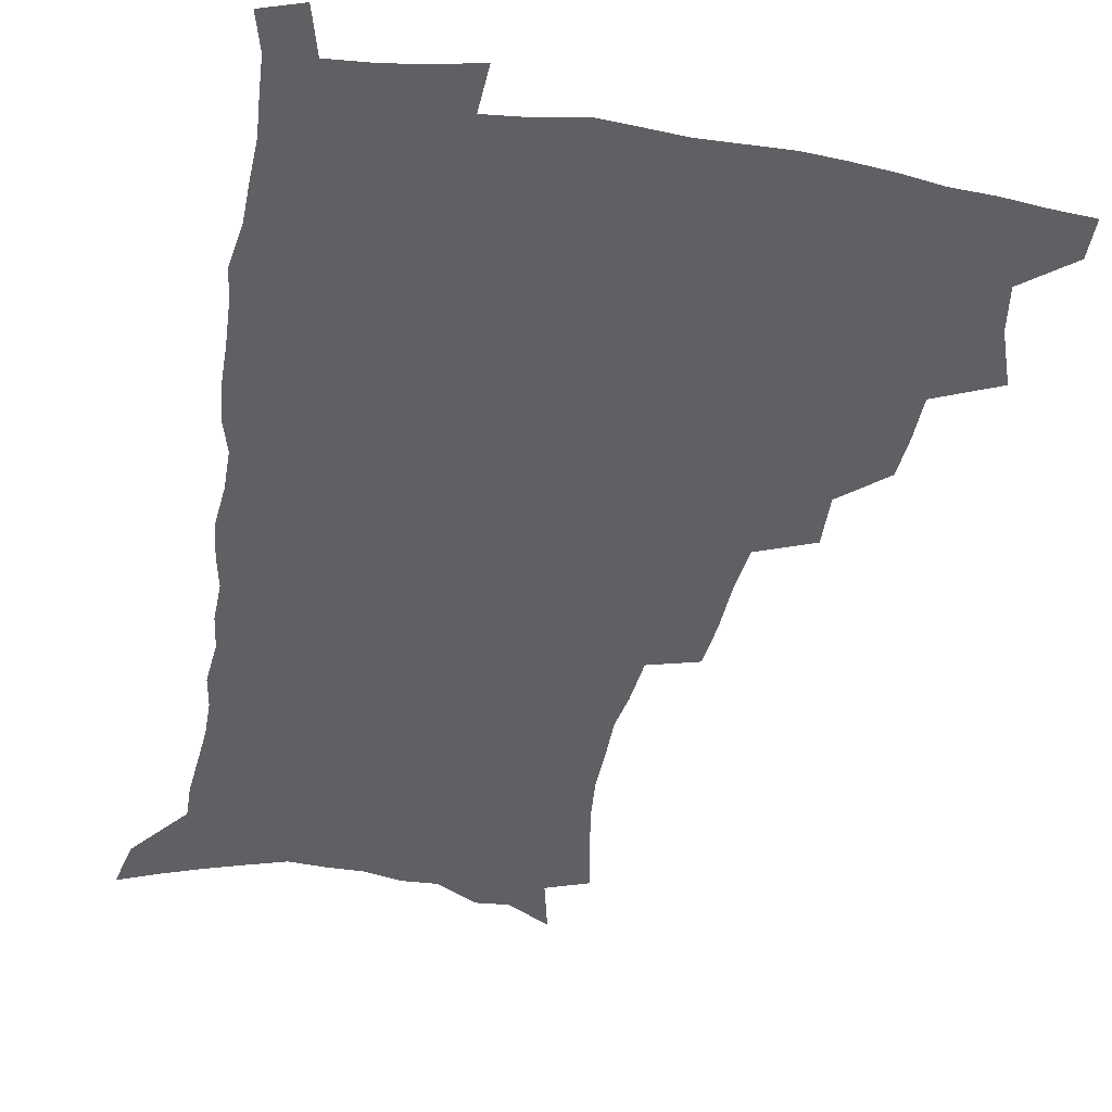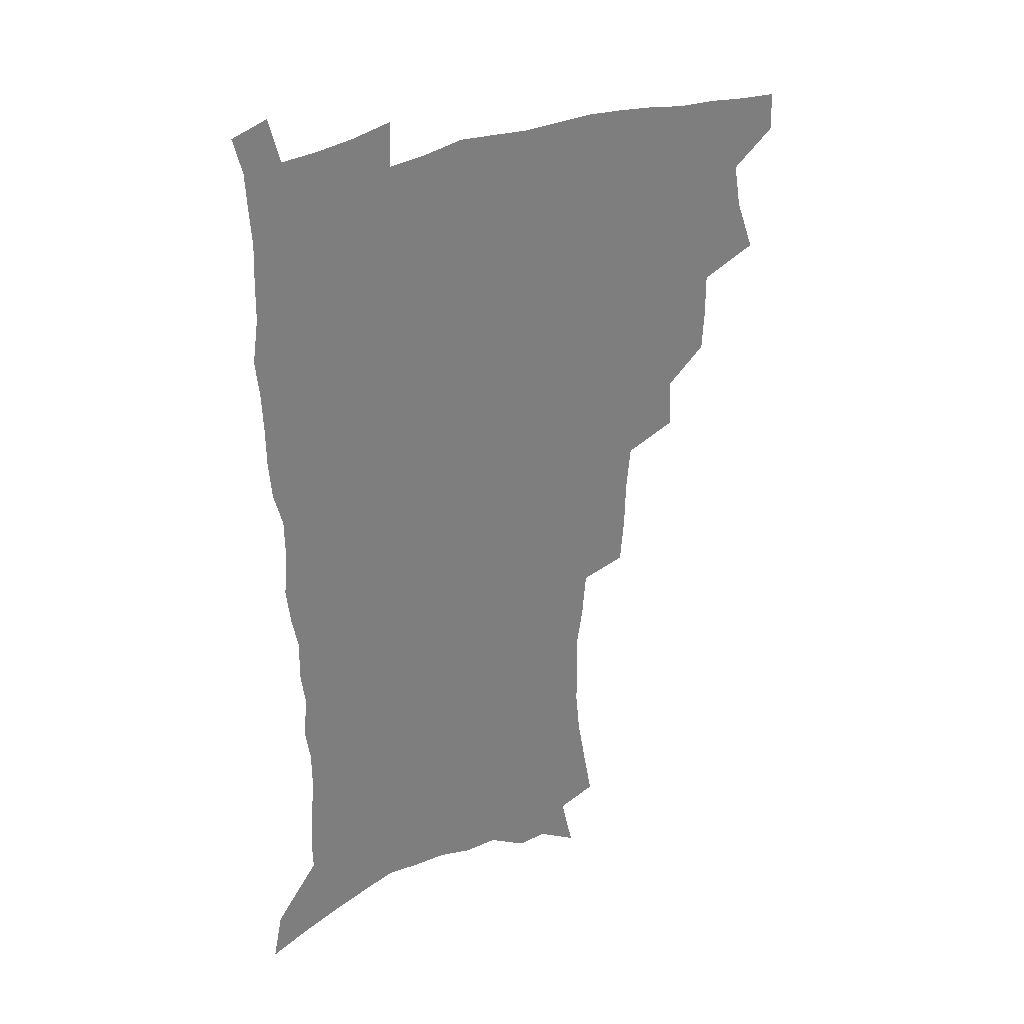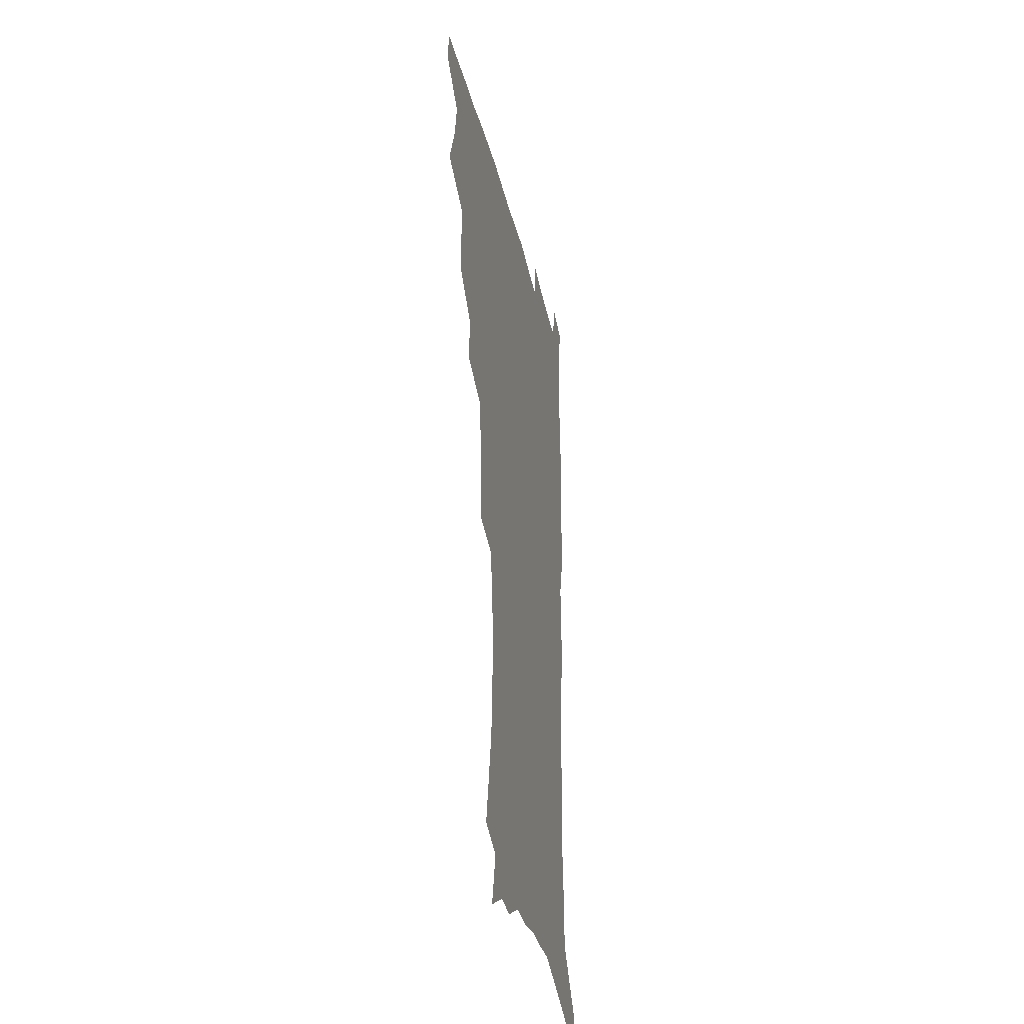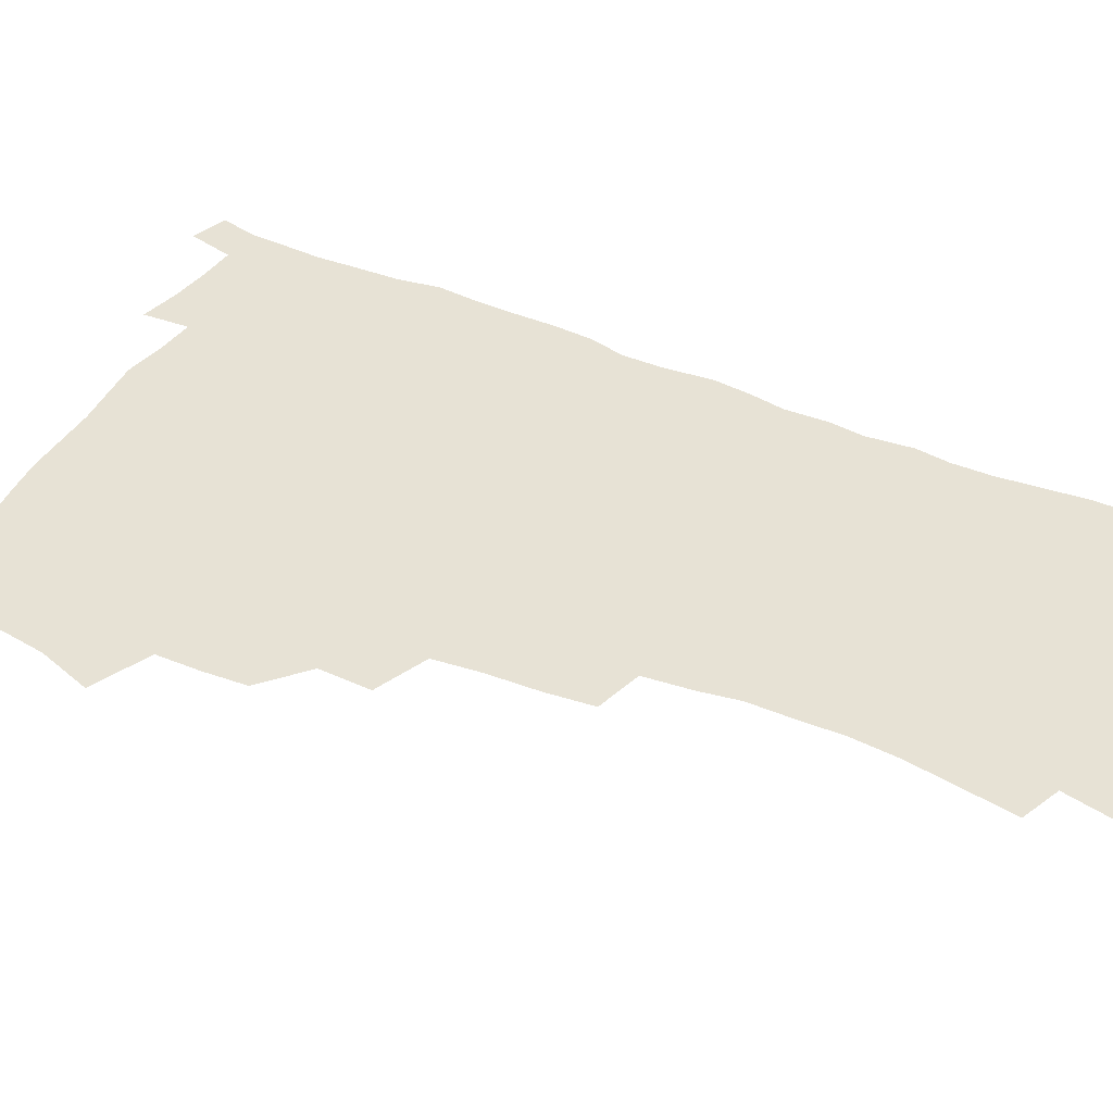
<metadata>
{"format":"obj","ext":"obj","renderer":"f3d","projection":"perspective","resolution":1024,"background":"white","views":[{"elev":-42.3,"azim":169.6,"up":"+Z"},{"elev":32.3,"azim":150.0,"up":"+Y"},{"elev":-35.6,"azim":-77.4,"up":"+Y"},{"elev":40.1,"azim":-63.2,"up":"+Z"}]}
</metadata>
<code>
v 481 505 0
v 481.5 520.2 0
v 487.6 452.6 0
v 495.1 473.5 0
v 498 490.9 0
v 498.3 506.2 0
v 496.9 521.4 0
v 510.7 409.2 0
v 509.9 425.6 0
v 509.9 442.5 0
v 513.3 461.1 0
v 513.9 476.8 0
v 515.4 492.7 0
v 514.2 507.3 0
v 511.9 523.1 0
v 525.8 375 0
v 526.8 394.7 0
v 528.3 413.7 0
v 529.3 431.4 0
v 528.2 446.7 0
v 529.3 462.7 0
v 530 478.3 0
v 530.9 493.7 0
v 529.2 508.6 0
v 527.3 523.9 0
v 549.9 311 0
v 548.3 328.9 0
v 547.8 348.7 0
v 546.1 366.5 0
v 544.8 383.8 0
v 547.1 403.9 0
v 544.6 417.8 0
v 548.1 437.2 0
v 547.7 451.4 0
v 546.5 465.6 0
v 546.6 480.3 0
v 546.2 494.6 0
v 544.5 509.2 0
v 541.8 526.3 0
v 563 181.8 0
v 566.6 201.7 0
v 570.2 222 0
v 571.8 239.7 0
v 571.6 255.2 0
v 571.9 273.2 0
v 569.6 287.9 0
v 568 305.9 0
v 565.9 322.7 0
v 564.5 339.9 0
v 562.9 356.3 0
v 562.2 373.8 0
v 561.5 390.3 0
v 561.9 407.3 0
v 561.2 422.3 0
v 562.1 438.1 0
v 562.6 453.3 0
v 562.5 467.7 0
v 561.9 481.7 0
v 560.6 495.8 0
v 559 510.8 0
v 556.4 527.9 0
v 573.3 153.5 0
v 578.4 175.9 0
v 577.3 188.8 0
v 584 215.4 0
v 585.1 232.5 0
v 585.5 249.2 0
v 585.2 265.4 0
v 583.8 280.2 0
v 583 298 0
v 581.9 315.2 0
v 580.6 331.7 0
v 578.7 346.3 0
v 577.7 362.5 0
v 576.8 378.3 0
v 576.4 394.3 0
v 577 410.9 0
v 577.4 426.2 0
v 577.1 440.4 0
v 577.3 455 0
v 576.7 468.9 0
v 575.8 482.7 0
v 575.1 496.6 0
v 573.9 510.9 0
v 571 529 0
v 589.7 163.2 0
v 591.9 181.2 0
v 593.7 200.3 0
v 598.2 224.4 0
v 598.3 240.3 0
v 598.4 256.9 0
v 597.6 272.3 0
v 595.9 285.9 0
v 595.3 303.3 0
v 594.1 318.8 0
v 593.2 335.2 0
v 592.5 351.4 0
v 591.4 366.3 0
v 591.3 383.1 0
v 591.1 398.5 0
v 591.1 413.1 0
v 591.9 428.8 0
v 590.9 441.6 0
v 591.3 456.2 0
v 591.5 469.9 0
v 590 483.7 0
v 589.2 497.4 0
v 588.2 511.7 0
v 586.1 528.6 0
v 601.6 162.2 0
v 608.1 193.1 0
v 610 213 0
v 610.2 228.7 0
v 609.3 241.2 0
v 609.9 260.6 0
v 609.2 275.9 0
v 608.6 292.5 0
v 607.6 307.6 0
v 606.6 322.5 0
v 605.9 338.4 0
v 605.4 354.4 0
v 604.5 368.1 0
v 604.2 383.5 0
v 604 398.3 0
v 604.5 414.8 0
v 604.6 429.2 0
v 604.3 442.4 0
v 604.8 456.8 0
v 604.9 470.4 0
v 604.3 484.1 0
v 603.1 498.4 0
v 602.5 512.5 0
v 601 528.2 0
v 617.3 171.4 0
v 620.9 197.1 0
v 621.7 215 0
v 622 232.1 0
v 621.9 248 0
v 621.4 262.8 0
v 620.8 278.2 0
v 620.1 293.8 0
v 619.3 308.4 0
v 619.2 327.3 0
v 618.5 341.2 0
v 618 356.5 0
v 617.2 369.6 0
v 617.5 385.8 0
v 617.6 401.1 0
v 617.7 415.8 0
v 617.6 429.4 0
v 617.8 443.4 0
v 618.5 457.9 0
v 618.3 470.9 0
v 618.5 484.3 0
v 618.5 497.8 0
v 617.5 512 0
v 615.2 529.3 0
v 630.8 170.9 0
v 633 196.9 0
v 633.5 216.5 0
v 633.6 234.4 0
v 633.4 249.3 0
v 633 265.3 0
v 632.5 280.9 0
v 631.9 296.5 0
v 631.4 311.7 0
v 631.2 326.1 0
v 630.7 341.7 0
v 630.3 357.1 0
v 630.4 373 0
v 630.2 386.4 0
v 630.4 401.5 0
v 630.6 416.6 0
v 630.7 429.7 0
v 630.9 443.6 0
v 631.5 457.5 0
v 631.8 470.8 0
v 632.1 484.2 0
v 632.4 497.6 0
v 631.6 512.2 0
v 629.5 530.3 0
v 644.9 174.1 0
v 645.3 196.6 0
v 645.2 217.1 0
v 645 234.4 0
v 644.9 248.9 0
v 644.4 265.6 0
v 644.2 279.6 0
v 643.6 295.7 0
v 643.1 314.1 0
v 643.2 326.4 0
v 643 340.3 0
v 642.7 356.6 0
v 642.8 372 0
v 642.8 387.4 0
v 643.2 401.4 0
v 643.6 415.2 0
v 643.7 430 0
v 643.8 444.3 0
v 644.8 457 0
v 645.2 470.3 0
v 645.6 484.1 0
v 646 497.6 0
v 646 511.6 0
v 645.5 527.2 0
v 658.7 174.2 0
v 657.9 196.1 0
v 657.3 214.8 0
v 656.6 232.8 0
v 657 245.9 0
v 656 264.8 0
v 655.7 280.3 0
v 655.3 296 0
v 655 311.7 0
v 655 326.4 0
v 655 340.3 0
v 654.9 357.1 0
v 655.2 371.3 0
v 656.2 384.3 0
v 655.9 400.3 0
v 656.6 414 0
v 657 428.4 0
v 658.2 441.7 0
v 658.1 456.5 0
v 658.6 470 0
v 659.2 483.5 0
v 659.6 497.3 0
v 660.1 511 0
v 660.3 525.7 0
v 659.5 543.6 0
v 672.2 175.2 0
v 670.7 194.1 0
v 669.3 213.3 0
v 668.6 230.3 0
v 668.6 245.4 0
v 668.1 261.5 0
v 667.3 278.7 0
v 667.5 293.3 0
v 666.7 310.6 0
v 667 324.7 0
v 667 340.1 0
v 668 353.7 0
v 667.9 368.9 0
v 668.8 382.8 0
v 670.3 396 0
v 670 411.6 0
v 670.5 426.5 0
v 671.4 440.3 0
v 670.9 456.1 0
v 672.1 469.1 0
v 672.8 482.9 0
v 673.5 496.6 0
v 674.1 510.4 0
v 674.7 525 0
v 675.4 540 0
v 686.8 170.5 0
v 684.2 190.1 0
v 682.3 209.1 0
v 681.1 226.6 0
v 681 241.6 0
v 680.3 258.2 0
v 680.2 273.7 0
v 680.1 289.3 0
v 680.1 304.9 0
v 679.3 321.7 0
v 680.4 335.5 0
v 681.3 349.5 0
v 681.8 364.2 0
v 682 379.6 0
v 683.8 392.9 0
v 682.2 411.5 0
v 685 423.5 0
v 685.5 438.1 0
v 685.9 452.8 0
v 686.4 467.2 0
v 687 481.3 0
v 687.5 495.6 0
v 688.1 509.7 0
v 689.2 523.7 0
v 690.5 537.9 0
v 701.4 165.5 0
v 698.4 184.6 0
v 695.8 204 0
v 695.2 219.7 0
v 694.5 235.7 0
v 693.7 252.2 0
v 692.7 269.1 0
v 693.5 283.5 0
v 693.5 299 0
v 693.2 315.3 0
v 694.3 329.5 0
v 696.2 343 0
v 695 360.5 0
v 695.7 375.2 0
v 698.7 388 0
v 698 405.2 0
v 698.8 420.2 0
v 700.9 434 0
v 700 450.4 0
v 700.8 464.8 0
v 701.4 479.5 0
v 702.5 493.7 0
v 702.4 508.5 0
v 704 522.6 0
v 704.8 536.8 0
v 709.5 554.6 0
v 716.6 159.6 0
v 711.7 181.3 0
v 710.5 197.1 0
v 710.8 211 0
v 709.6 227.3 0
v 708.3 244 0
v 708.5 259.1 0
v 710.5 272.2 0
v 709.1 289.8 0
v 710.9 303.7 0
v 710.7 320 0
v 713.3 333.3 0
v 715.1 348.1 0
v 713.6 365.8 0
v 713.9 382.1 0
v 717.5 395.6 0
v 718.9 411 0
v 719.1 427 0
v 719.8 442.8 0
v 721.4 457.8 0
v 719 475.3 0
v 718.8 490.9 0
v 718.2 506.6 0
v 719.3 521.1 0
v 720.1 535.6 0
v 723.8 549.8 0
v 732.5 152.6 0
v 728.5 172.6 0
f 5 6 1
f 1 6 2
f 6 7 2
f 10 11 3
f 3 11 4
f 11 12 4
f 4 12 5
f 12 13 5
f 5 13 6
f 13 14 6
f 6 14 7
f 14 15 7
f 17 18 8
f 8 18 9
f 18 19 9
f 9 19 10
f 19 20 10
f 10 20 11
f 20 21 11
f 11 21 12
f 21 22 12
f 12 22 13
f 22 23 13
f 13 23 14
f 23 24 14
f 14 24 15
f 24 25 15
f 29 30 16
f 16 30 17
f 30 31 17
f 17 31 18
f 31 32 18
f 18 32 19
f 32 33 19
f 19 33 20
f 33 34 20
f 20 34 21
f 34 35 21
f 21 35 22
f 35 36 22
f 22 36 23
f 36 37 23
f 23 37 24
f 37 38 24
f 24 38 25
f 38 39 25
f 47 48 26
f 26 48 27
f 48 49 27
f 27 49 28
f 49 50 28
f 28 50 29
f 50 51 29
f 29 51 30
f 51 52 30
f 30 52 31
f 52 53 31
f 31 53 32
f 53 54 32
f 32 54 33
f 54 55 33
f 33 55 34
f 55 56 34
f 34 56 35
f 56 57 35
f 35 57 36
f 57 58 36
f 36 58 37
f 58 59 37
f 37 59 38
f 59 60 38
f 38 60 39
f 60 61 39
f 63 64 40
f 40 64 41
f 64 65 41
f 41 65 42
f 65 66 42
f 42 66 43
f 66 67 43
f 43 67 44
f 67 68 44
f 44 68 45
f 68 69 45
f 45 69 46
f 69 70 46
f 46 70 47
f 70 71 47
f 47 71 48
f 71 72 48
f 48 72 49
f 72 73 49
f 49 73 50
f 73 74 50
f 50 74 51
f 74 75 51
f 51 75 52
f 75 76 52
f 52 76 53
f 76 77 53
f 53 77 54
f 77 78 54
f 54 78 55
f 78 79 55
f 55 79 56
f 79 80 56
f 56 80 57
f 80 81 57
f 57 81 58
f 81 82 58
f 58 82 59
f 82 83 59
f 59 83 60
f 83 84 60
f 60 84 61
f 84 85 61
f 62 86 63
f 86 87 63
f 63 87 64
f 87 88 64
f 64 88 65
f 88 89 65
f 65 89 66
f 89 90 66
f 66 90 67
f 90 91 67
f 67 91 68
f 91 92 68
f 68 92 69
f 92 93 69
f 69 93 70
f 93 94 70
f 70 94 71
f 94 95 71
f 71 95 72
f 95 96 72
f 72 96 73
f 96 97 73
f 73 97 74
f 97 98 74
f 74 98 75
f 98 99 75
f 75 99 76
f 99 100 76
f 76 100 77
f 100 101 77
f 77 101 78
f 101 102 78
f 78 102 79
f 102 103 79
f 79 103 80
f 103 104 80
f 80 104 81
f 104 105 81
f 81 105 82
f 105 106 82
f 82 106 83
f 106 107 83
f 83 107 84
f 107 108 84
f 84 108 85
f 108 109 85
f 86 110 87
f 110 111 87
f 87 111 88
f 111 112 88
f 88 112 89
f 112 113 89
f 89 113 90
f 113 114 90
f 90 114 91
f 114 115 91
f 91 115 92
f 115 116 92
f 92 116 93
f 116 117 93
f 93 117 94
f 117 118 94
f 94 118 95
f 118 119 95
f 95 119 96
f 119 120 96
f 96 120 97
f 120 121 97
f 97 121 98
f 121 122 98
f 98 122 99
f 122 123 99
f 99 123 100
f 123 124 100
f 100 124 101
f 124 125 101
f 101 125 102
f 125 126 102
f 102 126 103
f 126 127 103
f 103 127 104
f 127 128 104
f 104 128 105
f 128 129 105
f 105 129 106
f 129 130 106
f 106 130 107
f 130 131 107
f 107 131 108
f 131 132 108
f 108 132 109
f 132 133 109
f 110 134 111
f 134 135 111
f 111 135 112
f 135 136 112
f 112 136 113
f 136 137 113
f 113 137 114
f 137 138 114
f 114 138 115
f 138 139 115
f 115 139 116
f 139 140 116
f 116 140 117
f 140 141 117
f 117 141 118
f 141 142 118
f 118 142 119
f 142 143 119
f 119 143 120
f 143 144 120
f 120 144 121
f 144 145 121
f 121 145 122
f 145 146 122
f 122 146 123
f 146 147 123
f 123 147 124
f 147 148 124
f 124 148 125
f 148 149 125
f 125 149 126
f 149 150 126
f 126 150 127
f 150 151 127
f 127 151 128
f 151 152 128
f 128 152 129
f 152 153 129
f 129 153 130
f 153 154 130
f 130 154 131
f 154 155 131
f 131 155 132
f 155 156 132
f 132 156 133
f 156 157 133
f 134 158 135
f 158 159 135
f 135 159 136
f 159 160 136
f 136 160 137
f 160 161 137
f 137 161 138
f 161 162 138
f 138 162 139
f 162 163 139
f 139 163 140
f 163 164 140
f 140 164 141
f 164 165 141
f 141 165 142
f 165 166 142
f 142 166 143
f 166 167 143
f 143 167 144
f 167 168 144
f 144 168 145
f 168 169 145
f 145 169 146
f 169 170 146
f 146 170 147
f 170 171 147
f 147 171 148
f 171 172 148
f 148 172 149
f 172 173 149
f 149 173 150
f 173 174 150
f 150 174 151
f 174 175 151
f 151 175 152
f 175 176 152
f 152 176 153
f 176 177 153
f 153 177 154
f 177 178 154
f 154 178 155
f 178 179 155
f 155 179 156
f 179 180 156
f 156 180 157
f 180 181 157
f 158 182 159
f 182 183 159
f 159 183 160
f 183 184 160
f 160 184 161
f 184 185 161
f 161 185 162
f 185 186 162
f 162 186 163
f 186 187 163
f 163 187 164
f 187 188 164
f 164 188 165
f 188 189 165
f 165 189 166
f 189 190 166
f 166 190 167
f 190 191 167
f 167 191 168
f 191 192 168
f 168 192 169
f 192 193 169
f 169 193 170
f 193 194 170
f 170 194 171
f 194 195 171
f 171 195 172
f 195 196 172
f 172 196 173
f 196 197 173
f 173 197 174
f 197 198 174
f 174 198 175
f 198 199 175
f 175 199 176
f 199 200 176
f 176 200 177
f 200 201 177
f 177 201 178
f 201 202 178
f 178 202 179
f 202 203 179
f 179 203 180
f 203 204 180
f 180 204 181
f 204 205 181
f 182 206 183
f 206 207 183
f 183 207 184
f 207 208 184
f 184 208 185
f 208 209 185
f 185 209 186
f 209 210 186
f 186 210 187
f 210 211 187
f 187 211 188
f 211 212 188
f 188 212 189
f 212 213 189
f 189 213 190
f 213 214 190
f 190 214 191
f 214 215 191
f 191 215 192
f 215 216 192
f 192 216 193
f 216 217 193
f 193 217 194
f 217 218 194
f 194 218 195
f 218 219 195
f 195 219 196
f 219 220 196
f 196 220 197
f 220 221 197
f 197 221 198
f 221 222 198
f 198 222 199
f 222 223 199
f 199 223 200
f 223 224 200
f 200 224 201
f 224 225 201
f 201 225 202
f 225 226 202
f 202 226 203
f 226 227 203
f 203 227 204
f 227 228 204
f 204 228 205
f 228 229 205
f 206 231 207
f 231 232 207
f 207 232 208
f 232 233 208
f 208 233 209
f 233 234 209
f 209 234 210
f 234 235 210
f 210 235 211
f 235 236 211
f 211 236 212
f 236 237 212
f 212 237 213
f 237 238 213
f 213 238 214
f 238 239 214
f 214 239 215
f 239 240 215
f 215 240 216
f 240 241 216
f 216 241 217
f 241 242 217
f 217 242 218
f 242 243 218
f 218 243 219
f 243 244 219
f 219 244 220
f 244 245 220
f 220 245 221
f 245 246 221
f 221 246 222
f 246 247 222
f 222 247 223
f 247 248 223
f 223 248 224
f 248 249 224
f 224 249 225
f 249 250 225
f 225 250 226
f 250 251 226
f 226 251 227
f 251 252 227
f 227 252 228
f 252 253 228
f 228 253 229
f 253 254 229
f 229 254 230
f 254 255 230
f 231 256 232
f 256 257 232
f 232 257 233
f 257 258 233
f 233 258 234
f 258 259 234
f 234 259 235
f 259 260 235
f 235 260 236
f 260 261 236
f 236 261 237
f 261 262 237
f 237 262 238
f 262 263 238
f 238 263 239
f 263 264 239
f 239 264 240
f 264 265 240
f 240 265 241
f 265 266 241
f 241 266 242
f 266 267 242
f 242 267 243
f 267 268 243
f 243 268 244
f 268 269 244
f 244 269 245
f 269 270 245
f 245 270 246
f 270 271 246
f 246 271 247
f 271 272 247
f 247 272 248
f 272 273 248
f 248 273 249
f 273 274 249
f 249 274 250
f 274 275 250
f 250 275 251
f 275 276 251
f 251 276 252
f 276 277 252
f 252 277 253
f 277 278 253
f 253 278 254
f 278 279 254
f 254 279 255
f 279 280 255
f 256 281 257
f 281 282 257
f 257 282 258
f 282 283 258
f 258 283 259
f 283 284 259
f 259 284 260
f 284 285 260
f 260 285 261
f 285 286 261
f 261 286 262
f 286 287 262
f 262 287 263
f 287 288 263
f 263 288 264
f 288 289 264
f 264 289 265
f 289 290 265
f 265 290 266
f 290 291 266
f 266 291 267
f 291 292 267
f 267 292 268
f 292 293 268
f 268 293 269
f 293 294 269
f 269 294 270
f 294 295 270
f 270 295 271
f 295 296 271
f 271 296 272
f 296 297 272
f 272 297 273
f 297 298 273
f 273 298 274
f 298 299 274
f 274 299 275
f 299 300 275
f 275 300 276
f 300 301 276
f 276 301 277
f 301 302 277
f 277 302 278
f 302 303 278
f 278 303 279
f 303 304 279
f 279 304 280
f 304 305 280
f 281 307 282
f 307 308 282
f 282 308 283
f 308 309 283
f 283 309 284
f 309 310 284
f 284 310 285
f 310 311 285
f 285 311 286
f 311 312 286
f 286 312 287
f 312 313 287
f 287 313 288
f 313 314 288
f 288 314 289
f 314 315 289
f 289 315 290
f 315 316 290
f 290 316 291
f 316 317 291
f 291 317 292
f 317 318 292
f 292 318 293
f 318 319 293
f 293 319 294
f 319 320 294
f 294 320 295
f 320 321 295
f 295 321 296
f 321 322 296
f 296 322 297
f 322 323 297
f 297 323 298
f 323 324 298
f 298 324 299
f 324 325 299
f 299 325 300
f 325 326 300
f 300 326 301
f 326 327 301
f 301 327 302
f 327 328 302
f 302 328 303
f 328 329 303
f 303 329 304
f 329 330 304
f 304 330 305
f 330 331 305
f 305 331 306
f 331 332 306
f 307 333 308
f 333 334 308
f 308 334 309

</code>
